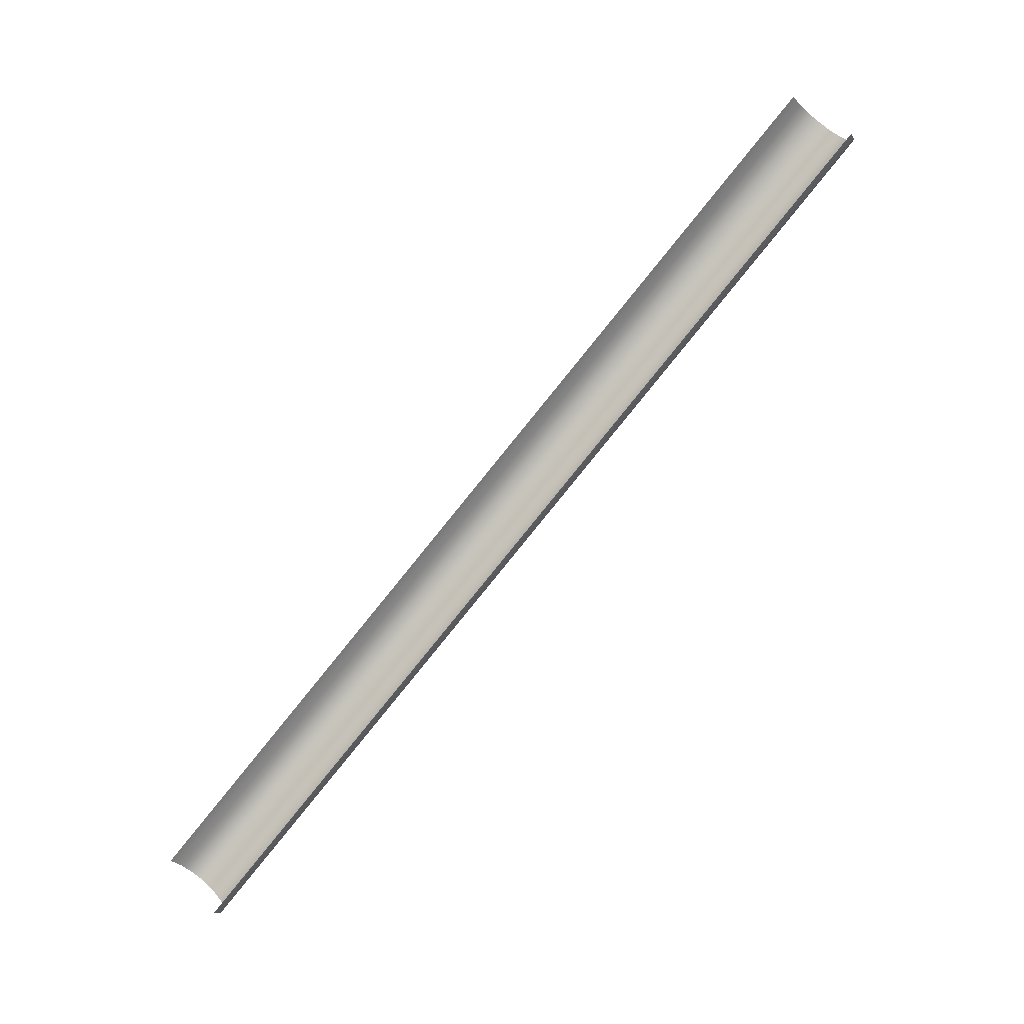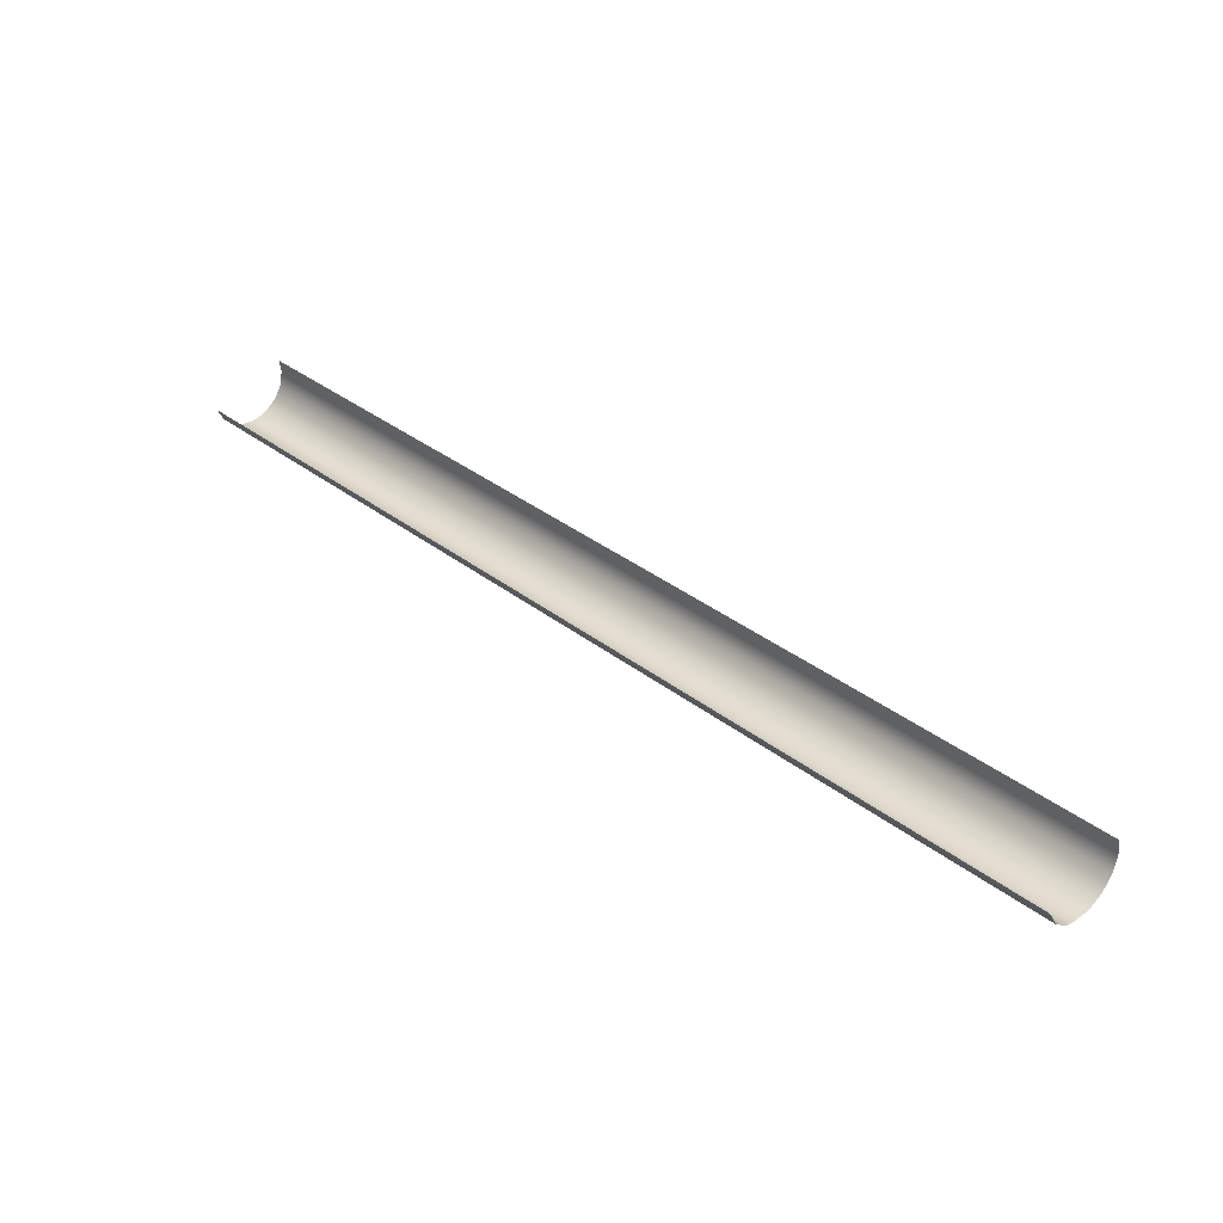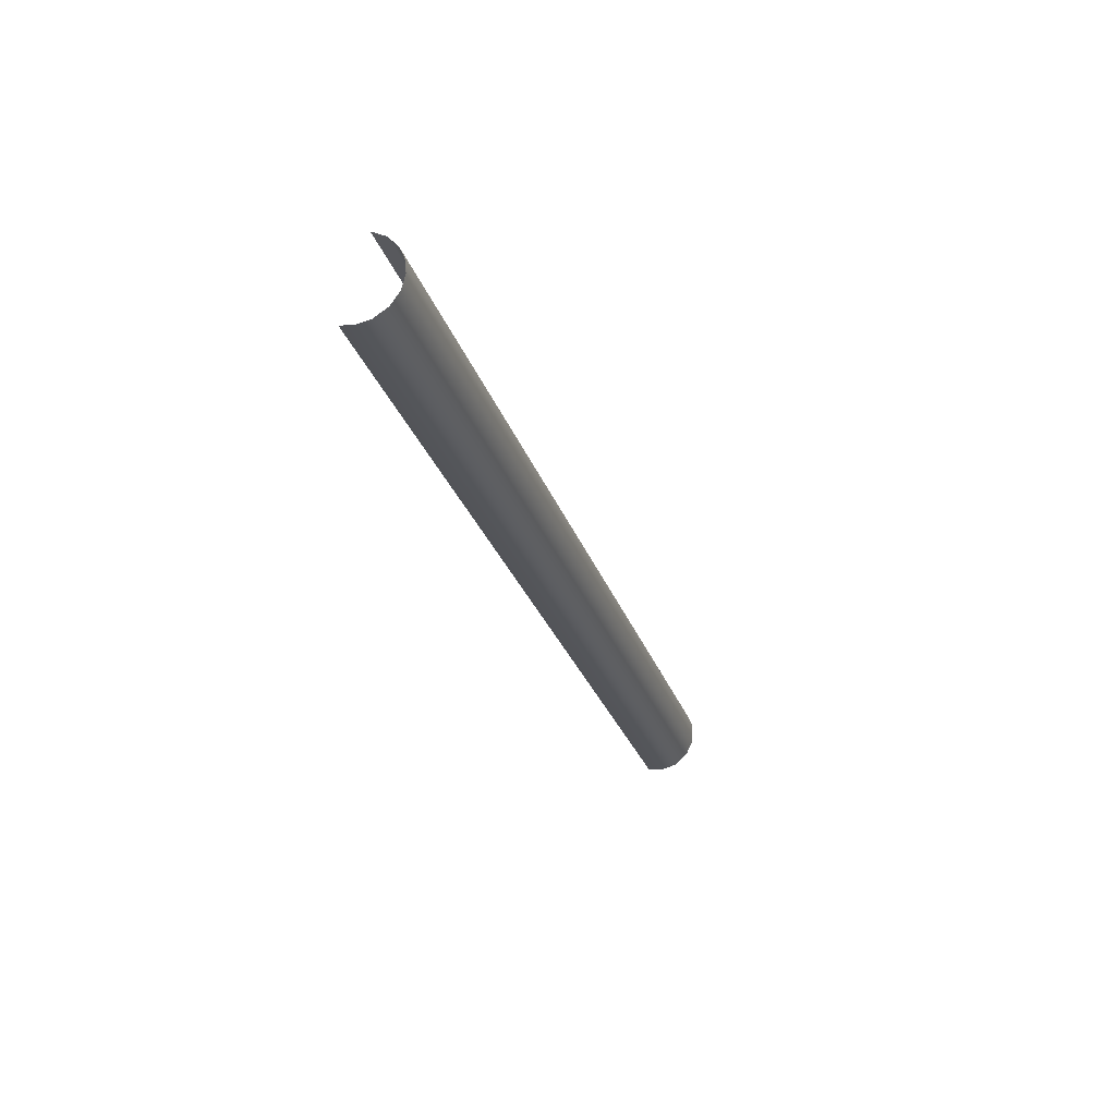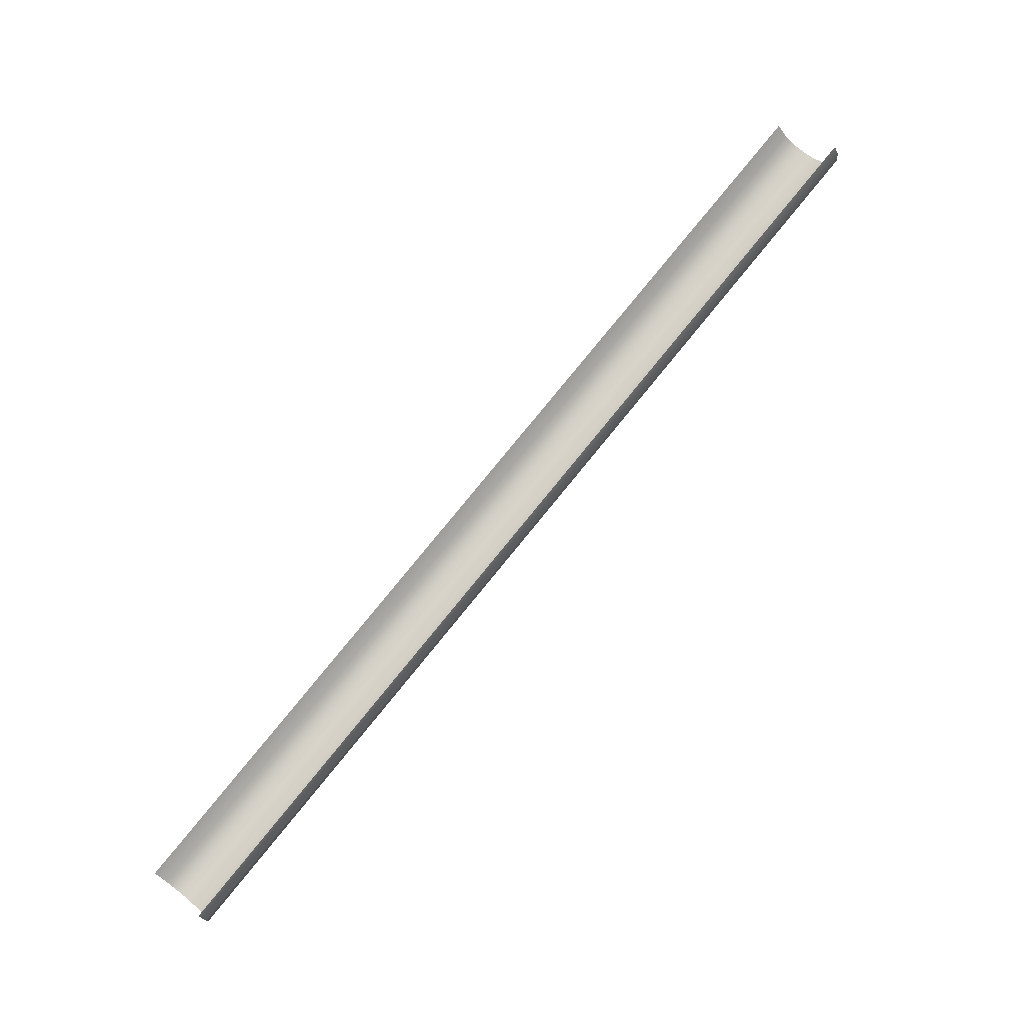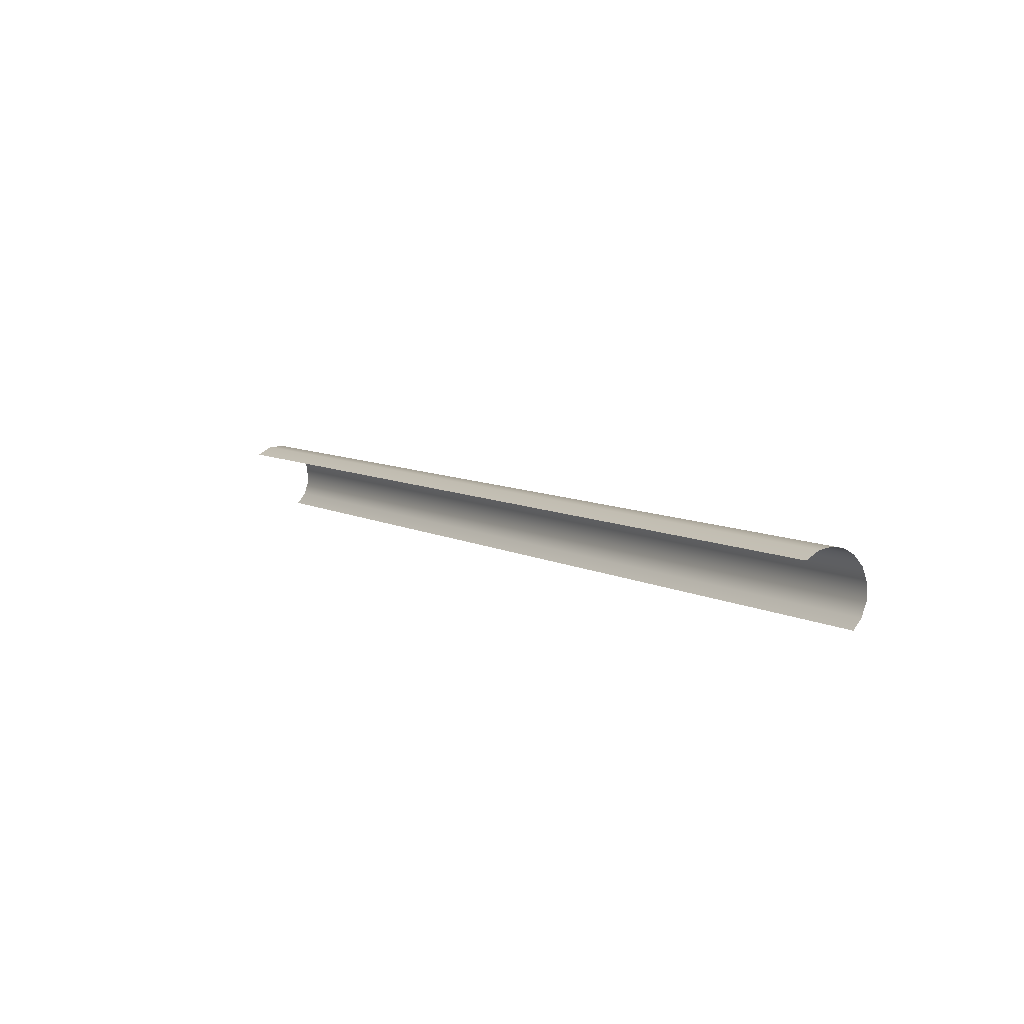
<metadata>
{"format":"obj","ext":"obj","renderer":"f3d","projection":"perspective","resolution":1024,"background":"white","views":[{"elev":-20.1,"azim":-63.3,"up":"+Y"},{"elev":-43.4,"azim":-77.5,"up":"+Z"},{"elev":22.2,"azim":21.8,"up":"+Y"},{"elev":-35.5,"azim":-63.2,"up":"+Y"},{"elev":64.4,"azim":-49.6,"up":"+Y"}]}
</metadata>
<code>
o Group113/mesh115/mesh115-geometry#mesh115-geometry
v 0.023 0.2071 -0.0771
v 0.02667 0.1981 -0.06811
v 0.02608 0.6849 0.412
v 0.02641 0.6781 0.4189
v 0.023 0.6906 0.4064
v 0.02473 0.1902 -0.06015
v 0.01924 0.2107 -0.08068
v 0.023 0.6711 0.4258
v 0.01762 0.6953 0.4016
v 0.01814 0.1833 -0.05326
v 0.01055 0.2151 -0.08509
v 0.01619 0.6655 0.4314
v 0.009379 0.6989 0.398
v 0.00872 0.1791 -0.04911
v -0.000839 0.4586 0.1549
v 0.007621 0.6623 0.4346
v -0.000839 0.5794 0.2758
v -0.000839 0.3377 0.03403
v -0.000839 0.4196 0.1938
v -0.000839 0.7003 0.3966
v -0.000839 0.2169 -0.08683
v -0.000839 0.2988 0.07297
v -0.000839 0.5405 0.3147
v -0.000839 0.1779 -0.0479
v -0.000839 0.6614 0.4356
f 1 2 3
f 3 2 1
f 2 4 3
f 3 4 2
f 1 3 5
f 5 3 1
f 2 6 4
f 4 6 2
f 7 1 5
f 5 1 7
f 6 8 4
f 4 8 6
f 7 5 9
f 9 5 7
f 6 10 8
f 8 10 6
f 11 7 9
f 9 7 11
f 10 12 8
f 8 12 10
f 9 13 11
f 11 13 9
f 10 14 12
f 12 14 10
f 13 15 11
f 11 15 13
f 12 14 16
f 16 14 12
f 13 17 15
f 15 17 13
f 15 18 11
f 11 18 15
f 14 19 16
f 16 19 14
f 20 17 13
f 13 17 20
f 18 21 11
f 11 21 18
f 19 14 22
f 22 14 19
f 16 19 23
f 23 19 16
f 14 24 22
f 22 24 14
f 16 23 25
f 25 23 16

</code>
